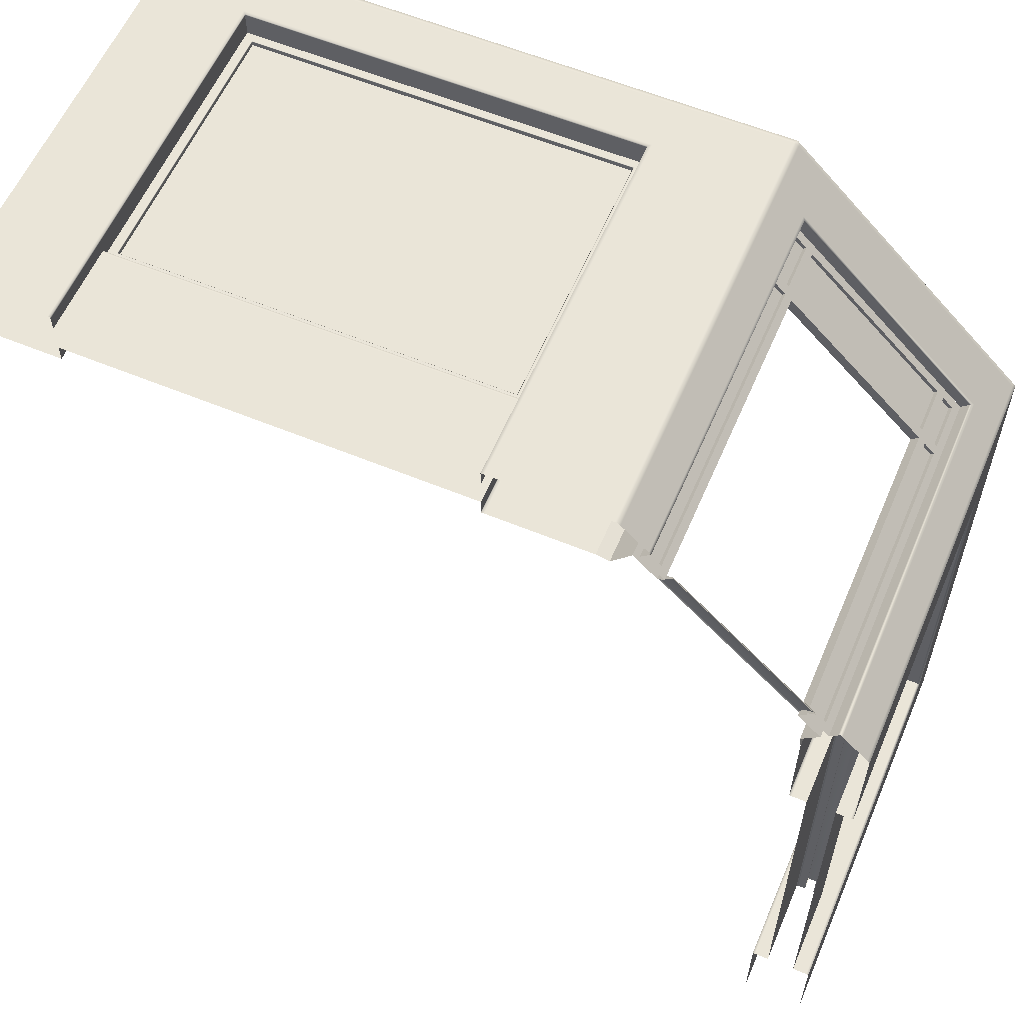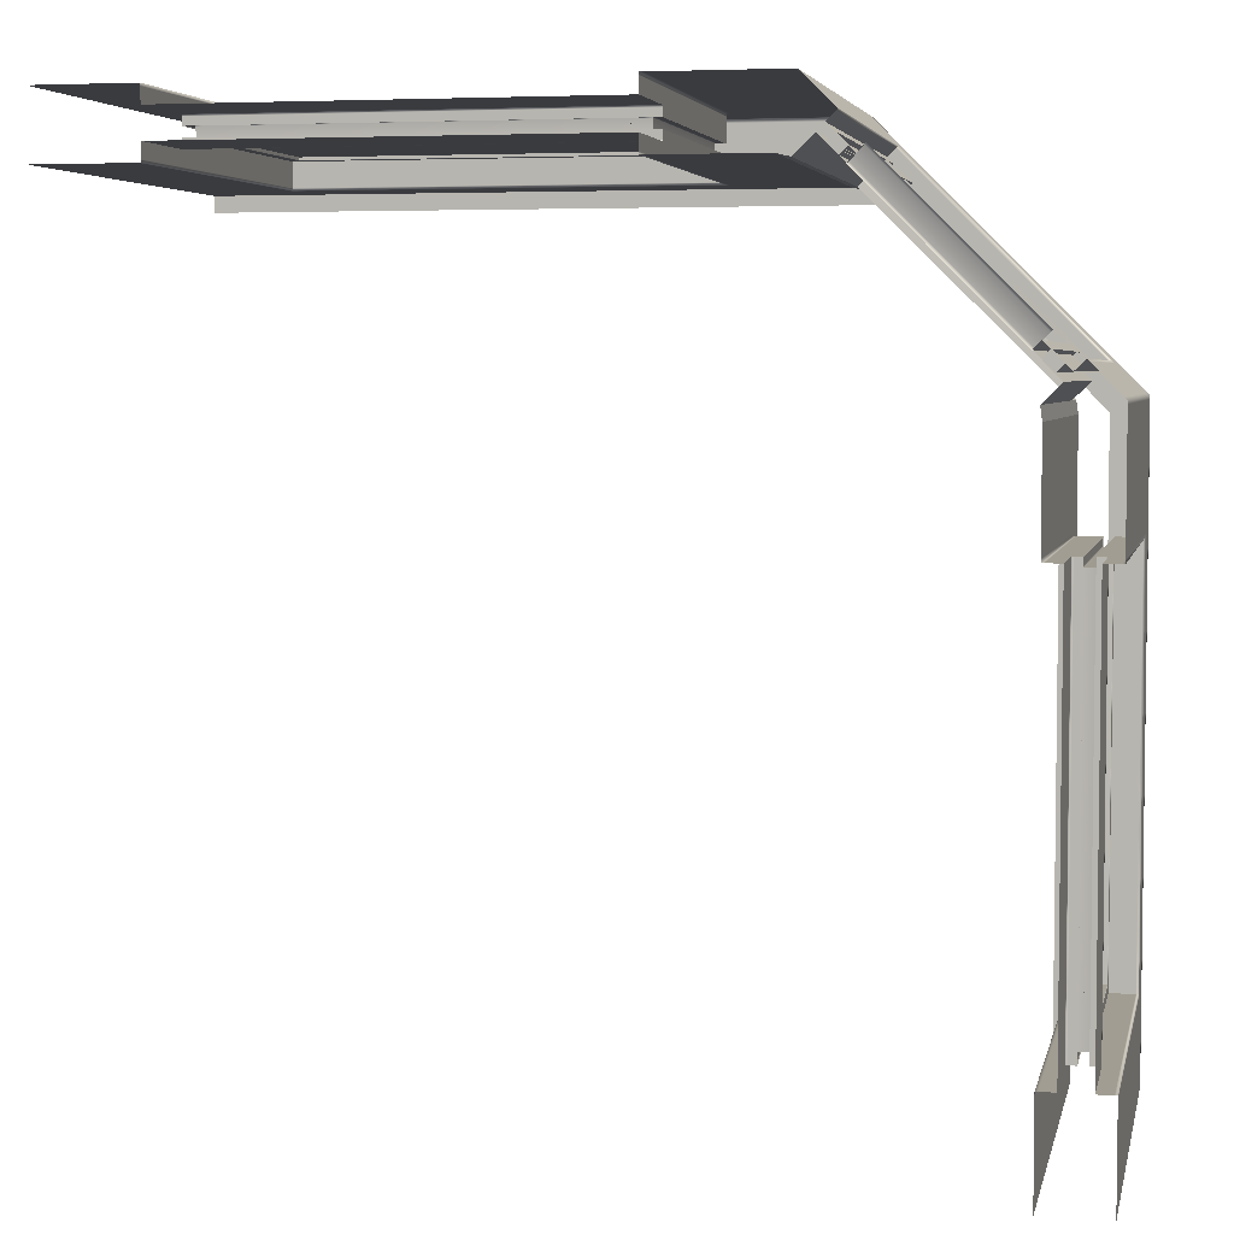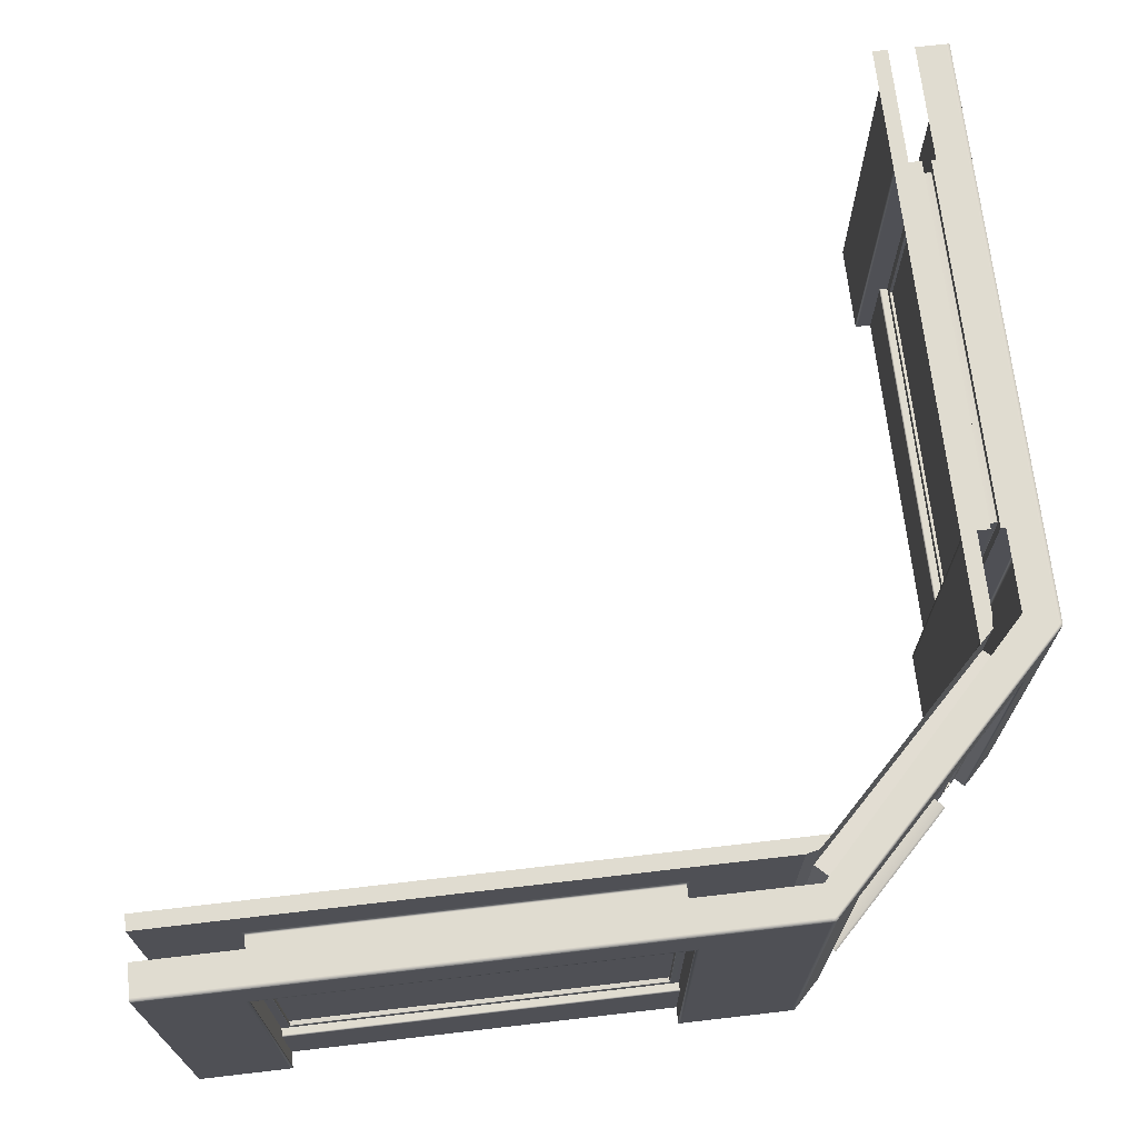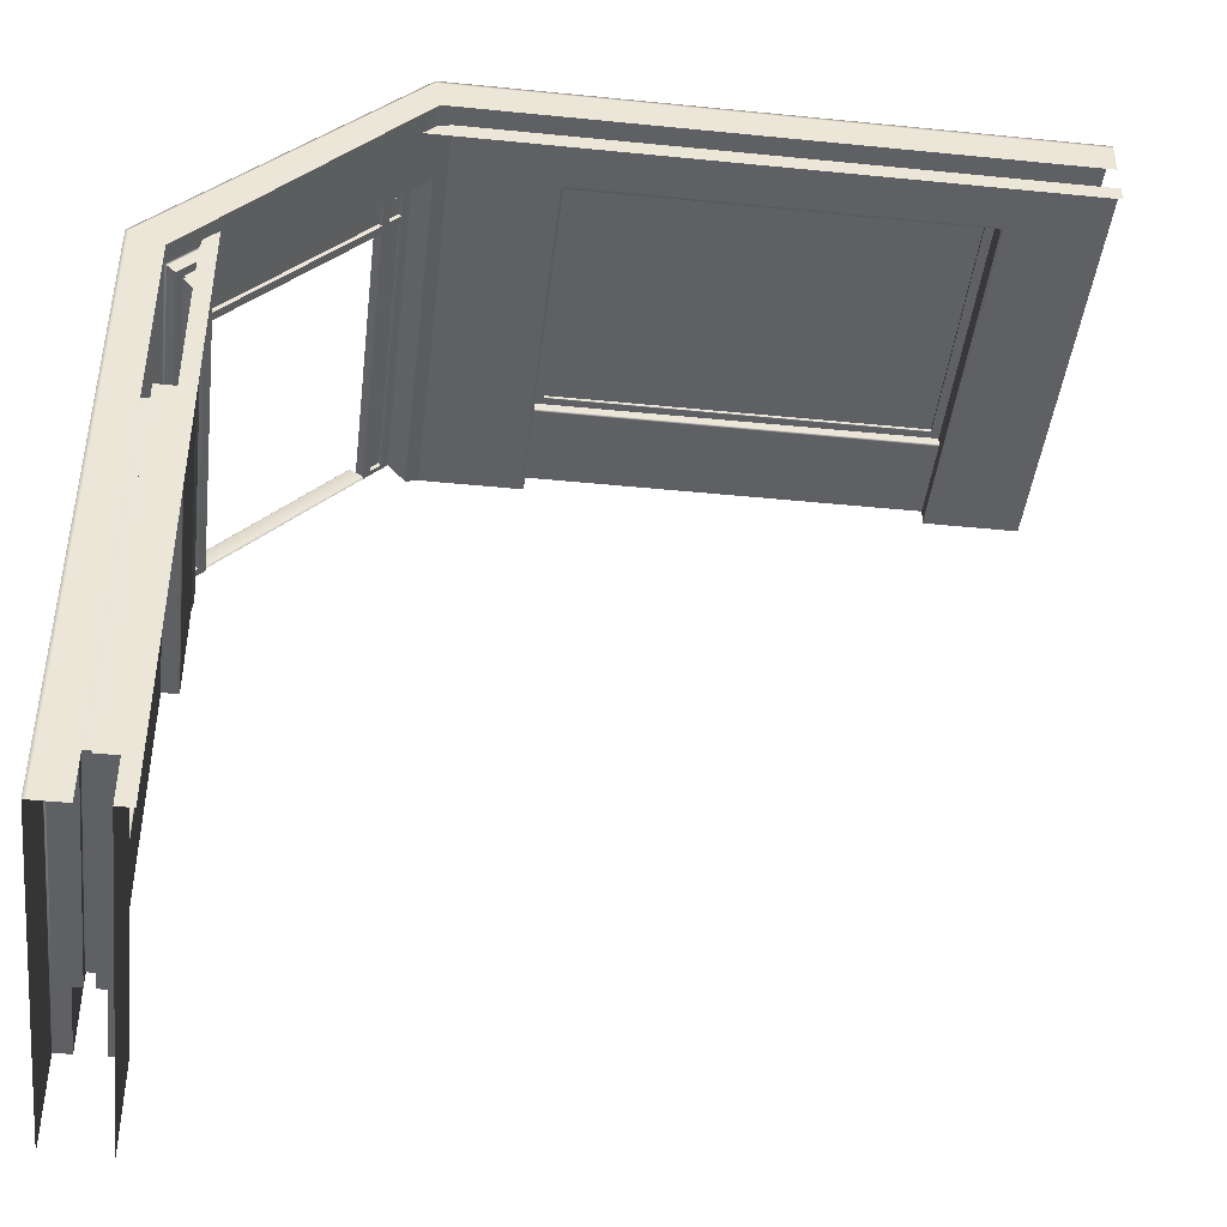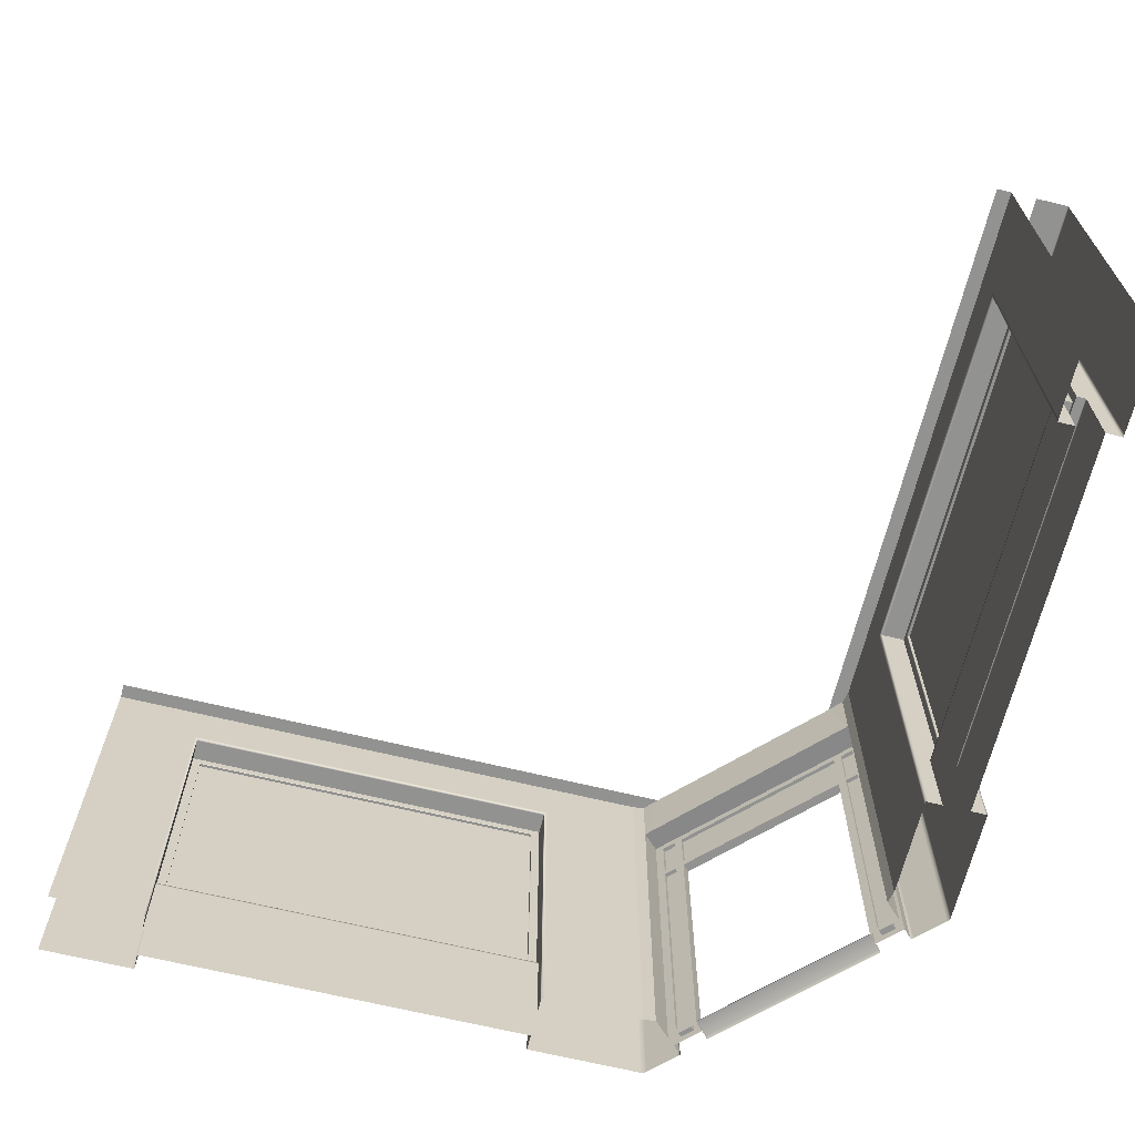
<metadata>
{"format":"obj","ext":"obj","renderer":"f3d","projection":"perspective","resolution":1024,"background":"white","views":[{"elev":58.9,"azim":23.1,"up":"+Z"},{"elev":4.7,"azim":12.3,"up":"+Z"},{"elev":69.7,"azim":-6.6,"up":"+Y"},{"elev":-44.0,"azim":173.3,"up":"+Z"},{"elev":-66.2,"azim":-103.8,"up":"+Y"}]}
</metadata>
<code>
g default
v 519.8 6.68 -39.94
v 660.1 6.68 -180.2
v 660.1 296 -180.2
v 519.8 296 -39.94
v 528.9 6.68 -49.02
v 528.9 296 -49.02
v 650.7 6.68 -170.8
v 650.7 296 -170.8
v 660.1 256.4 -180.2
v 650.7 256.4 -170.8
v 528.9 256.4 -49.02
v 519.8 256.4 -39.94
v 518.6 6.68 -41.19
v 658.8 6.68 -181.5
v 658.8 296 -181.5
v 518.6 296 -41.19
v 527.6 6.68 -50.27
v 527.6 296 -50.27
v 649.4 6.68 -172.1
v 649.4 296 -172.1
v 658.8 256.4 -181.5
v 649.4 256.4 -172.1
v 527.6 256.4 -50.27
v 518.6 256.4 -41.19
v 674.1 80.16 -305.5
v 674.1 80.16 -614.4
v 674.1 296.1 -614.4
v 674.1 296.1 -305.5
v 672.9 80.16 -305.5
v 672.9 80.16 -614.4
v 672.9 296.1 -614.4
v 672.9 296.1 -305.5
v 85.31 80.16 -24.56
v 394.2 80.16 -24.56
v 394.2 296.1 -24.56
v 85.31 296.1 -24.56
v 0 0 0
v 500 0 0
v 0.008301 350 0
v 500 350 0
v 77.97 0 0
v 401.8 0 0
v 0.008301 350 -28.26
v 495.7 350 -28.26
v 675.3 0 -175.3
v 524.7 0 -24.69
v 675.3 302.8 -175.3
v 524.7 302.8 -24.69
v 77.97 302.8 0
v 401.8 302.8 0
v 77.97 0 -13.78
v 401.8 0 -13.78
v 77.97 73.48 -13.78
v 401.8 73.48 -13.78
v 77.97 73.48 -21.4
v 401.8 73.48 -21.4
v 401.8 302.8 -21.4
v 77.97 302.8 -21.4
v 517 0 -32.4
v 667.6 0 -183
v 667.6 302.8 -183
v 517 302.8 -32.4
v 502 0 -1.986
v 502 346.9 -1.986
v 698 346.9 -198
v 698 0 -198
v 0 346.9 0
v 497.5 346.9 0
v 497.5 0 0
v 500 346.9 0
v 502 350 -1.986
v 497.5 350 0
v 696.3 350 -199.1
v 499.2 350 -2.694
v 0.000488 350 -2.77
v 404.5 0 0
v 404.5 305.4 0
v 75.77 305.4 0
v 75.77 0 0
v 77.97 0 -2.127
v 77.97 302.8 -2.127
v 401.8 302.8 -2.127
v 401.8 0 -2.127
v 77.97 73.48 -15.04
v 401.8 73.48 -15.04
v 77.97 71.74 -13.78
v 401.8 71.74 -13.78
v 698 350 -198
v 523 0 -23
v 523 304.5 -23
v 677 304.5 -177
v 677 0 -177
v 523.2 0 -26.18
v 523.2 302.8 -26.18
v 673.8 302.8 -176.8
v 673.8 0 -176.8
v 501.2 350 -3.977
v 496.9 350 -2.77
v 700 0 -700
v 700 0 -200
v 700 350 -700
v 700 350 -200
v 700 0 -622
v 700 0 -298.2
v 671.7 350 -700
v 671.7 350 -212.4
v 700 302.8 -622
v 700 302.8 -298.2
v 686.2 0 -622
v 686.2 0 -298.2
v 686.2 73.48 -622
v 686.2 73.48 -298.2
v 678.6 73.48 -622
v 678.6 73.48 -298.2
v 678.6 302.8 -298.2
v 678.6 302.8 -622
v 700 346.9 -700
v 700 346.9 -202.5
v 700 0 -202.5
v 700 346.9 -200
v 700 350 -202.5
v 697.5 350 -200.8
v 697.2 350 -700
v 700 0 -295.5
v 700 305.4 -295.5
v 700 305.4 -624.2
v 700 0 -624.2
v 697.9 0 -622
v 697.9 302.8 -622
v 697.9 302.8 -298.2
v 697.9 0 -298.2
v 685 73.48 -622
v 685 73.48 -298.2
v 686.2 71.74 -622
v 686.2 71.74 -298.2
v 697.2 350 -203.1
v 542 -0.3588 -44.95
v 655.1 -0.3588 -158
v 540.7 1.685 -46.24
v 653.8 1.685 -159.3
v 530.9 5.252 -56.07
v 643.9 5.252 -169.1
v 529.5 3.228 -57.43
v 642.6 3.127 -170.5
v 77.97 73.48 -20.71
v 401.8 73.48 -20.71
v 77.97 302.8 -20.71
v 401.8 302.8 -20.71
v 77.97 302.8 -29.02
v 401.8 302.8 -29.02
v 77.97 73.48 -29.02
v 401.8 73.48 -29.02
v 85.31 80.16 -21.01
v 394.2 80.16 -21.01
v 394.2 296.1 -21.01
v 85.31 296.1 -21.01
v 85.31 296.1 -28.72
v 394.2 296.1 -28.72
v 394.2 80.16 -28.72
v 85.31 80.16 -28.72
v 667.8 1e-06 -183.2
v 517 302.8 -32.4
v 667.8 302.8 -183.2
v 511.1 302.8 -38.28
v 661.9 302.8 -189.1
v 511.1 2.268 -38.28
v 661.9 1e-06 -189.1
v 522.2 6.68 -37.59
v 662.5 6.68 -177.9
v 662.5 296 -177.9
v 522.2 296 -37.59
v 516.3 296 -43.47
v 656.6 296 -183.7
v 656.6 6.68 -183.7
v 516.3 6.68 -43.47
v 648.8 0 -164.2
v 642.9 1e-06 -170.1
v 654 6.68 -169.4
v 648.1 6.68 -175.3
v 535.8 1e-06 -51.19
v 529.9 2.268 -57.07
v 530.6 6.68 -46.03
v 524.7 6.68 -51.91
v 642.9 296 -170.1
v 648.1 296 -175.3
v 648.8 296 -164.2
v 654 296 -169.4
v 524.7 296 -51.91
v 529.9 296 -57.07
v 530.6 296 -46.03
v 535.8 296 -51.19
v 662.5 258.4 -177.9
v 522.2 258.4 -37.59
v 656.6 258.4 -183.7
v 516.3 258.4 -43.47
v 642.9 258.4 -170.1
v 648.1 258.4 -175.3
v 648.8 258.4 -164.2
v 654 258.4 -169.4
v 524.7 258.4 -51.91
v 529.9 258.4 -57.07
v 530.6 258.4 -46.03
v 535.8 258.4 -51.19
v 662.5 251.1 -177.9
v 522.2 251.1 -37.59
v 642.9 251.1 -170.1
v 648.1 251.1 -175.3
v 648.8 251.1 -164.2
v 654 251.1 -169.4
v 524.7 251.1 -51.91
v 529.9 251.1 -57.07
v 530.6 251.1 -46.03
v 535.8 251.1 -51.19
v 656.6 251.1 -183.7
v 516.3 251.1 -43.47
v 394.9 79.58 -29.02
v 394.9 296.6 -29.02
v 84.67 296.6 -29.02
v 84.67 79.58 -29.02
v 394.8 79.65 -20.71
v 84.75 79.65 -20.71
v 84.75 296.6 -20.71
v 394.8 296.6 -20.71
v 670.3 302.8 -298.2
v 670.3 302.8 -622
v 670.3 73.48 -298.2
v 670.3 73.48 -622
v 678.3 80.16 -305.5
v 678.3 80.16 -614.4
v 678.3 296.1 -614.4
v 678.3 296.1 -305.5
v 670.6 296.1 -305.5
v 670.6 296.1 -614.4
v 670.6 80.16 -614.4
v 670.6 80.16 -305.5
v 670.3 79.58 -615.1
v 670.3 296.6 -615.1
v 670.3 296.6 -304.9
v 670.3 79.58 -304.9
v 678.6 79.65 -615
v 678.6 79.65 -305
v 678.6 296.6 -305
v 678.6 296.6 -615
v 649.6 0 -700
v 636.9 350 -700
v 649.6 0 -622
v 649.6 0 -298.2
v 636.9 350 -192.2
v 649.6 302.8 -622
v 649.6 302.8 -298.2
v 663.4 0 -622
v 663.4 0 -298.2
v 663.4 73.48 -622
v 663.4 73.48 -298.2
v 671 73.48 -622
v 671 73.48 -298.2
v 671 302.8 -298.2
v 671 302.8 -622
v 649.6 350 -700
v 649.6 350 -213.3
v 649.6 0 -213.3
v 649.6 0 -295.5
v 649.6 305.4 -295.5
v 649.6 305.4 -624.2
v 649.6 0 -624.2
v 651.7 302.8 -622
v 651.7 302.8 -298.2
v 664.6 73.48 -622
v 664.6 73.48 -298.2
v 663.4 71.74 -622
v 663.4 71.74 -298.2
v 651.7 0 -298.2
v 651.7 0 -622
v -0.003906 0 -50.42
v -0.000977 350 -63.11
v 77.97 0 -50.42
v 401.8 0 -50.42
v 507 350 -63.11
v 77.97 302.8 -50.42
v 401.8 302.8 -50.42
v 77.97 0 -36.65
v 401.8 0 -36.65
v 77.97 73.48 -36.65
v 401.8 73.48 -36.65
v -0.003906 350 -50.42
v 485.9 350 -50.42
v 485.9 0 -50.42
v 404.5 0 -50.42
v 404.5 305.4 -50.42
v 75.77 305.4 -50.42
v 75.77 0 -50.42
v 77.97 302.8 -48.3
v 401.8 302.8 -48.3
v 401.8 0 -48.3
v 77.97 73.48 -35.39
v 401.8 73.48 -35.39
v 77.97 71.74 -36.65
v 401.8 71.74 -36.65
v 77.97 0 -48.3
v 496.2 301.7 -52.95
v 496.2 0 -52.95
v 648.1 300.7 -203
v 648.1 0 -203
v 85.31 80.16 -26.4
v 394.2 80.16 -26.4
v 394.2 296.1 -26.4
v 85.31 296.1 -26.4
v 496.2 350 -52.95
v 648.1 350 -203
g Building_Bottom_Corner_B_LOD0 Building_Bottom_Corner_B
f 1 5 11 12
f 7 2 9 10
f 10 9 3 8
f 11 10 8 6
f 12 11 6 4
f 13 24 23 17
f 19 22 21 14
f 22 20 15 21
f 23 18 20 22
f 24 16 18 23
f 25 26 27 28
f 29 32 31 30
f 33 34 35 36
f 68 70 40 72
f 72 40 74 98
f 72 98 75 39
f 73 97 71 88
f 43 75 98 44
f 136 123 105 106
f 98 74 44
f 44 74 97
f 44 97 73 106
f 73 122 106
f 122 136 106
f 64 71 40 70
f 53 80 86
f 86 87 54 53
f 83 54 87
f 53 54 85 84
f 81 53 58
f 53 84 58
f 84 55 58
f 45 47 95 96
f 95 47 48 94
f 48 46 93 94
f 90 64 63 89
f 91 65 64 90
f 66 65 91 92
f 49 78 79 41
f 50 77 78 49
f 76 77 50 42
f 70 68 69 38
f 64 70 38 63
f 65 88 71 64
f 68 72 39 67
f 69 68 77 76
f 78 77 68 67
f 79 78 67 37
f 80 53 81
f 82 81 58 57
f 83 82 54
f 82 57 54
f 54 57 85
f 85 57 56
f 84 85 56 55
f 51 52 87 86
f 52 83 87
f 42 50 82 83
f 50 49 81 82
f 49 41 80 81
f 86 80 51
f 48 90 89 46
f 47 91 90 48
f 92 91 47 45
f 94 93 59 62
f 61 95 94 62
f 96 95 61 60
f 71 97 74 40
f 118 121 102 120
f 121 136 122 102
f 121 101 123 136
f 65 120 102 88
f 134 111 112 135
f 131 135 112
f 111 132 133 112
f 129 116 111
f 111 116 132
f 132 116 113
f 107 103 127 126
f 108 107 126 125
f 124 104 108 125
f 120 100 119 118
f 65 66 100 120
f 118 117 101 121
f 119 124 125 118
f 126 117 118 125
f 127 99 117 126
f 128 129 111
f 130 115 116 129
f 131 112 130
f 130 112 115
f 112 133 115
f 133 114 115
f 132 113 114 133
f 109 134 135 110
f 131 110 135
f 104 131 130 108
f 108 130 129 107
f 107 129 128 103
f 88 102 122 73
f 137 138 140 139
f 139 140 142 141
f 141 142 144 143
f 138 144 142 140
f 143 137 139 141
f 145 146 220 221
f 146 148 223 220
f 148 147 222 223
f 147 145 221 222
f 149 150 217 218
f 150 152 216 217
f 152 151 219 216
f 151 149 218 219
f 157 158 155 156
f 158 159 154 155
f 159 160 153 154
f 160 157 156 153
f 59 180 182 168
f 161 204 169
f 162 171 190
f 162 193 171
f 164 188 172
f 165 194 173
f 181 166 175 183
f 166 215 175
f 172 188 190 171
f 173 194 192 170
f 183 175 168 182
f 175 215 205 168
f 176 161 169 178
f 174 179 178 169
f 167 177 179 174
f 179 177 206 207
f 177 176 208 206
f 176 178 209 208
f 178 179 207 209
f 181 183 210 211
f 183 182 212 210
f 182 180 213 212
f 180 181 211 213
f 192 163 170
f 193 162 59 205
f 194 165 167 214
f 195 164 172
f 193 195 172 171
f 197 196 184 185
f 196 198 186 184
f 198 199 187 186
f 199 197 185 187
f 201 200 188 189
f 200 202 190 188
f 202 203 191 190
f 203 201 189 191
f 204 161 163 192
f 215 166 164 195
f 207 206 196 197
f 208 209 199 198
f 211 210 200 201
f 212 213 203 202
f 205 59 168
f 214 167 174
f 204 214 174 169
f 206 208 213 211
f 208 198 203 213
f 198 196 201 203
f 196 206 211 201
f 205 215 210 212
f 215 195 200 210
f 195 193 202 200
f 193 205 212 202
f 209 207 214 204
f 207 197 194 214
f 197 199 192 194
f 199 209 204 192
f 164 165 184 189
f 191 189 184 186
f 163 162 191 186
f 164 189 188
f 162 190 191
f 165 185 184
f 163 186 187
f 165 173 185
f 187 185 173 170
f 163 187 170
f 217 216 159 158
f 218 217 158 157
f 219 218 157 160
f 216 219 160 159
f 221 220 154 153
f 222 221 153 156
f 223 222 156 155
f 220 223 155 154
f 114 113 240 241
f 113 116 243 240
f 116 115 242 243
f 115 114 241 242
f 224 225 237 238
f 225 227 236 237
f 227 226 239 236
f 226 224 238 239
f 232 233 230 231
f 233 234 229 230
f 234 235 228 229
f 235 232 231 228
f 237 236 234 233
f 238 237 233 232
f 239 238 232 235
f 236 239 235 234
f 241 240 229 228
f 242 241 228 231
f 243 242 231 230
f 240 243 230 229
f 272 267 254 271
f 270 271 254 253
f 253 254 269 268
f 249 264 265 246
f 250 263 264 249
f 262 263 250 247
f 261 260 263 262
f 264 263 260 259
f 265 264 259 244
f 267 266 258 257
f 267 257 254
f 254 257 269
f 269 257 256
f 268 269 256 255
f 251 252 271 270
f 252 272 271
f 247 250 267 272
f 250 249 266 267
f 248 245 309
f 309 245 260
f 245 259 260
f 273 270 253 266
f 266 253 258
f 253 268 258
f 268 255 258
f 273 251 270
f 246 273 266 249
f 297 283 284 298
f 294 298 284
f 283 295 296 284
f 279 276 291 290
f 280 279 290 289
f 288 277 280 289
f 278 308 275
f 308 286 275
f 286 285 275
f 287 288 289 286
f 290 285 286 289
f 291 274 285 290
f 293 150 149 292
f 294 284 293
f 293 284 150
f 284 296 150
f 296 152 150
f 295 151 152 296
f 281 297 298 282
f 294 282 298
f 277 294 293 280
f 280 293 292 279
f 299 283 297
f 299 292 283
f 292 149 283
f 283 149 295
f 295 149 151
f 281 299 297
f 276 279 292 299
f 287 286 300 301
f 302 309 260
f 260 261 303 302
f 301 300 164 166
f 300 302 165 164
f 302 303 167 165
f 111 134 128
f 134 109 128
f 304 307 306 305
f 300 308 278
f 300 278 248 302
f 286 308 300
f 302 248 309

</code>
